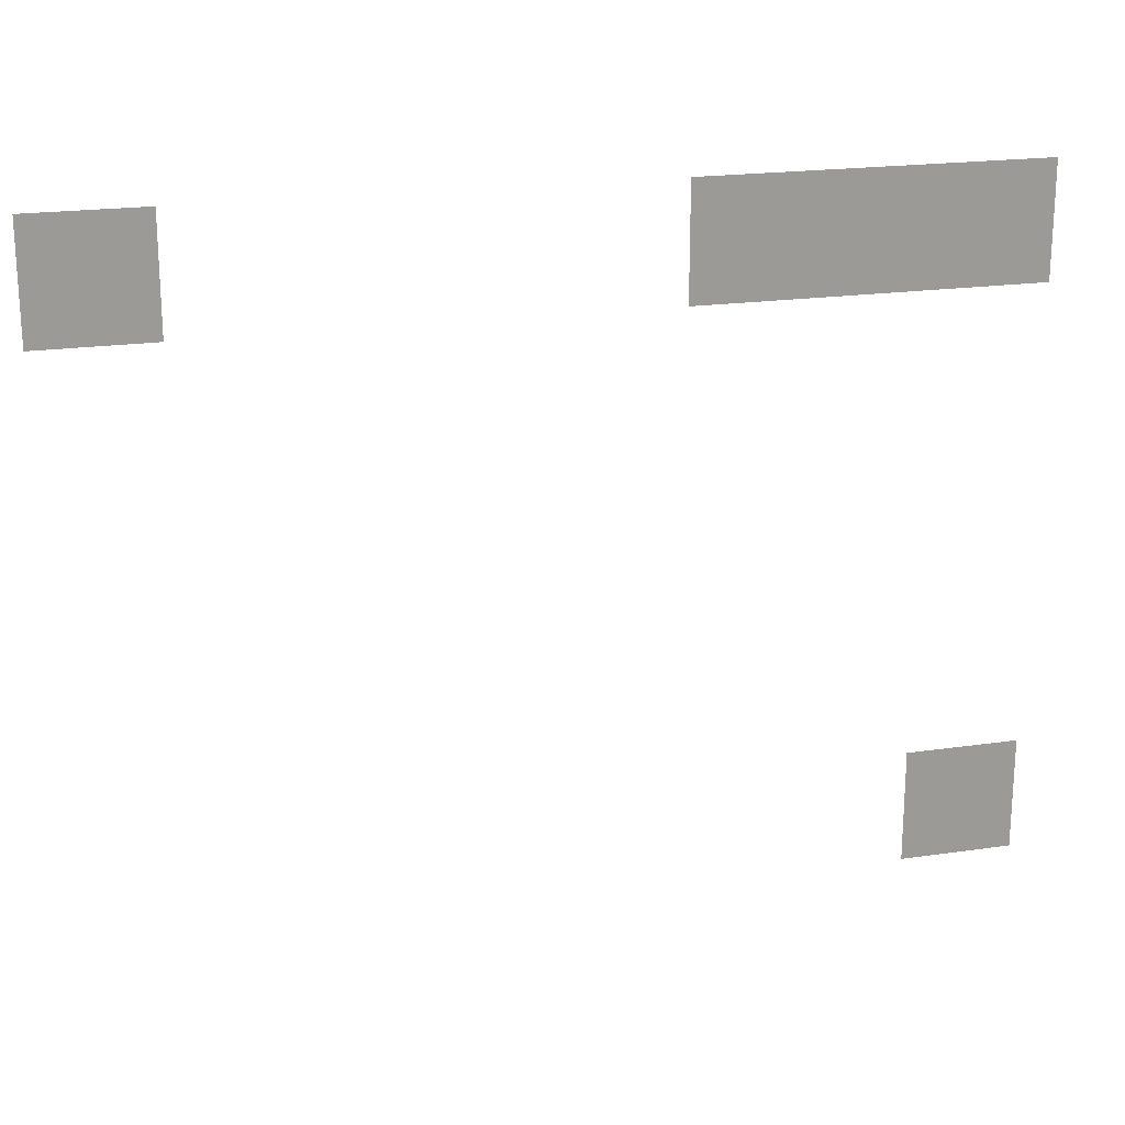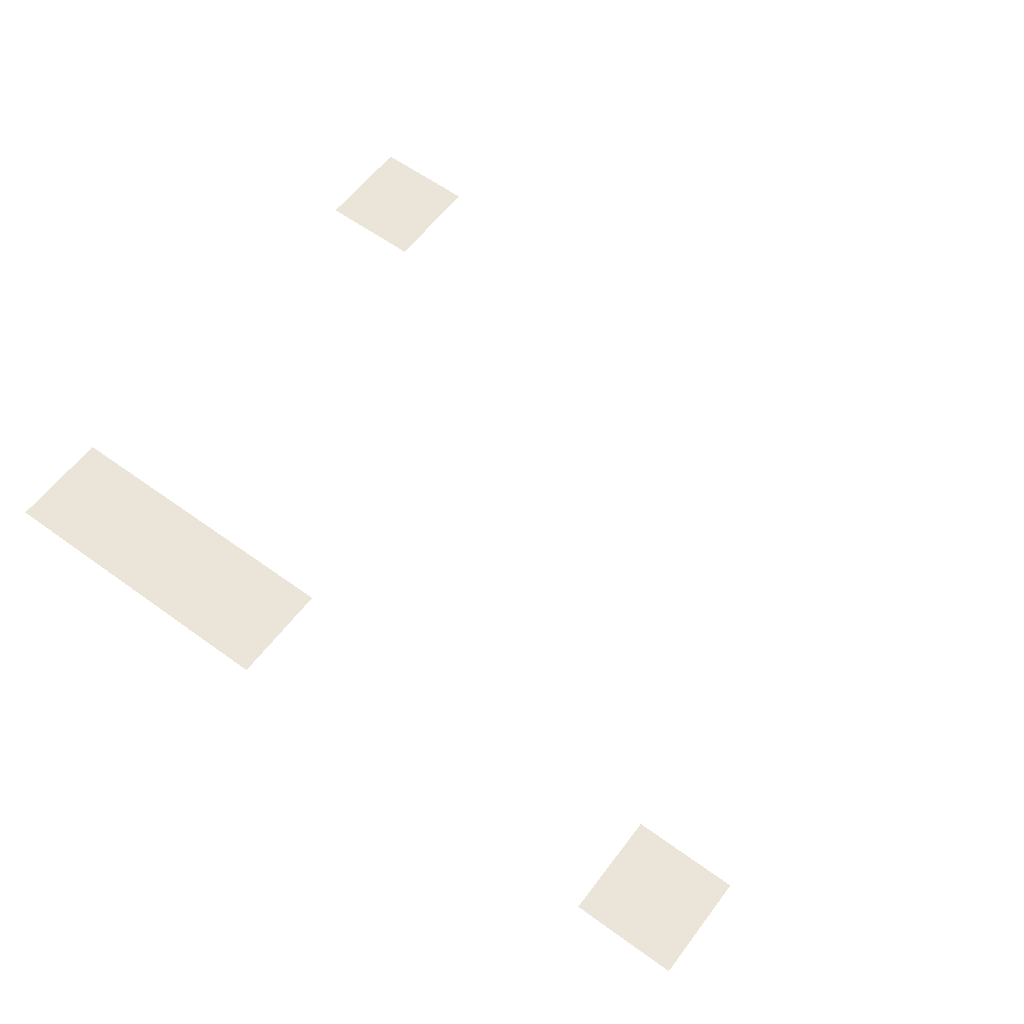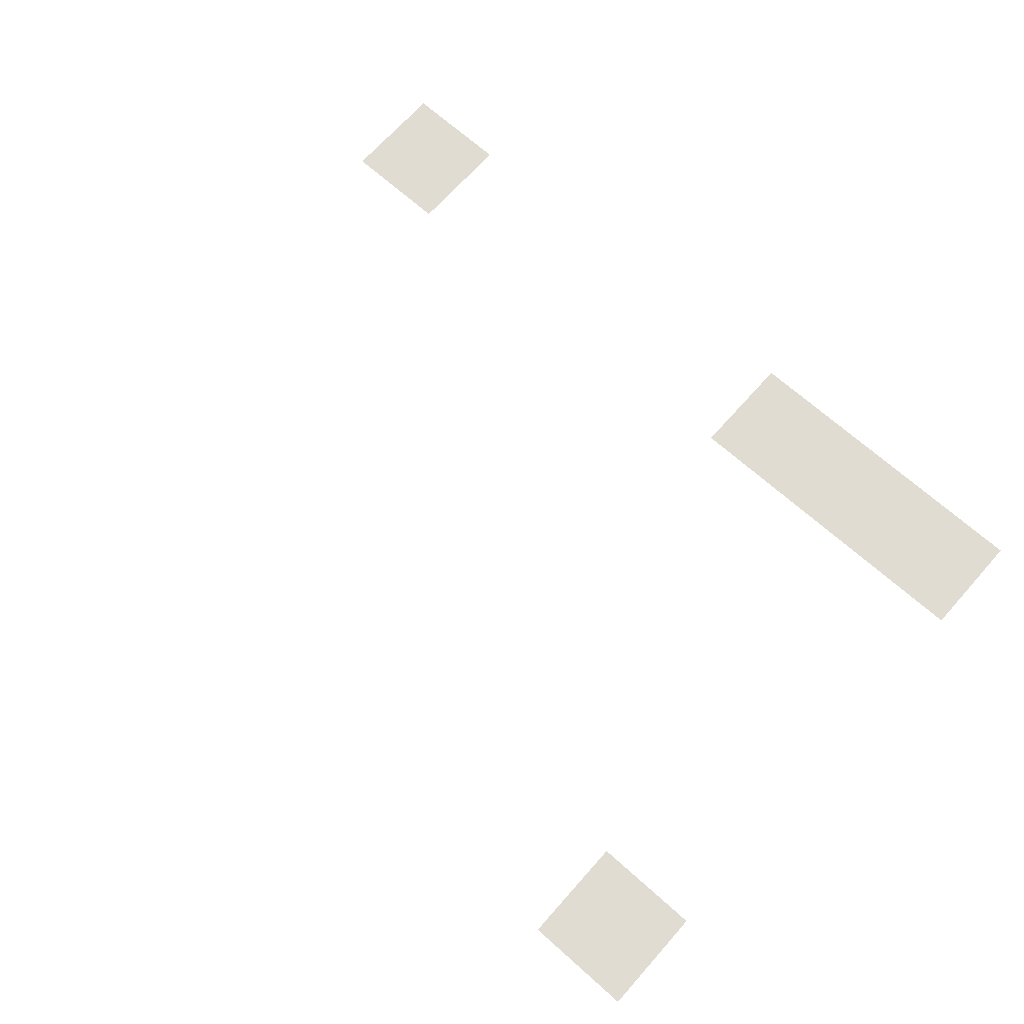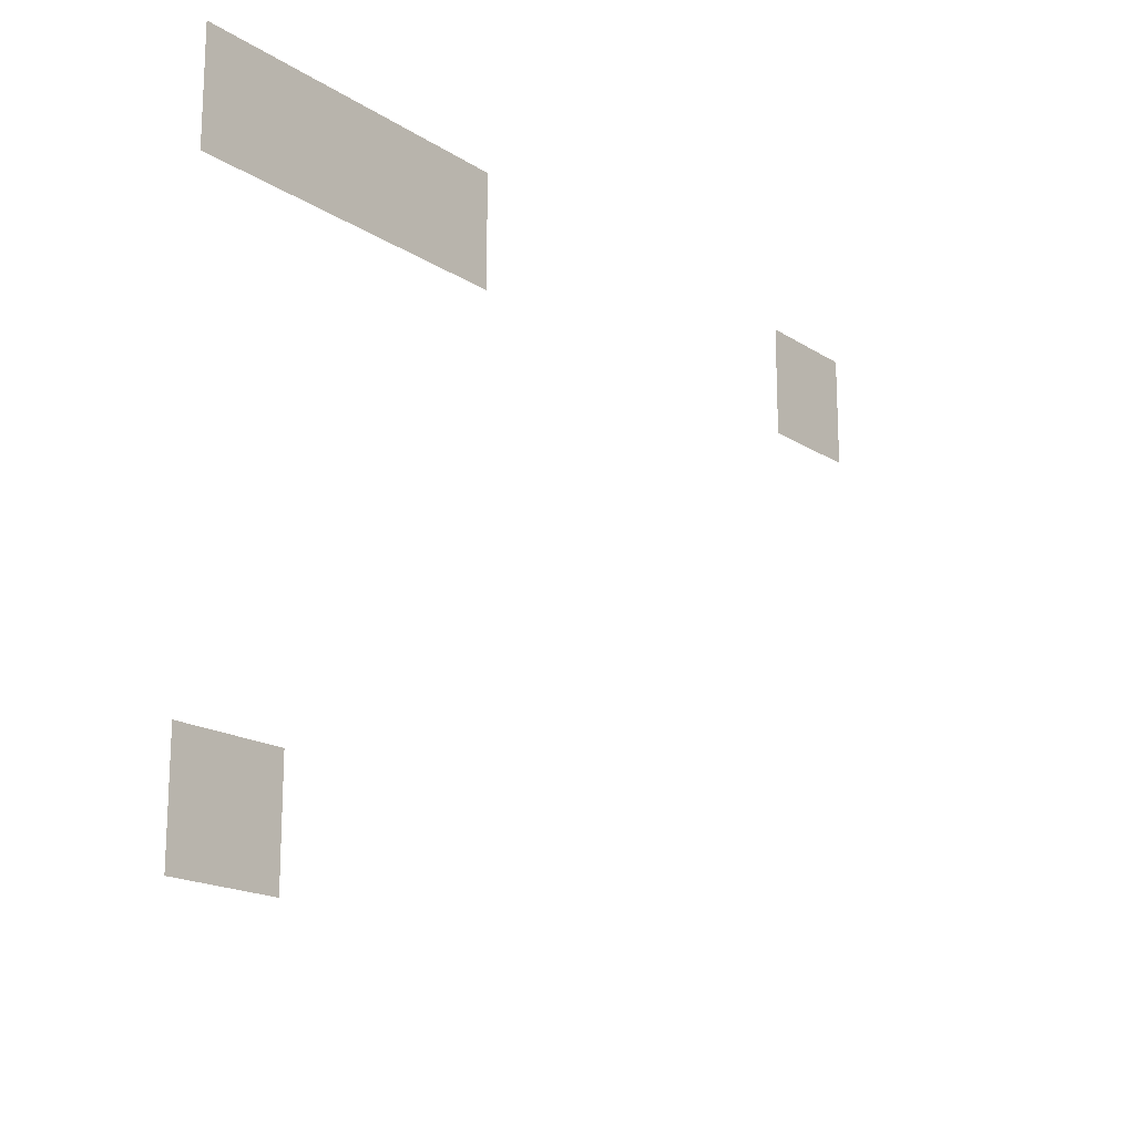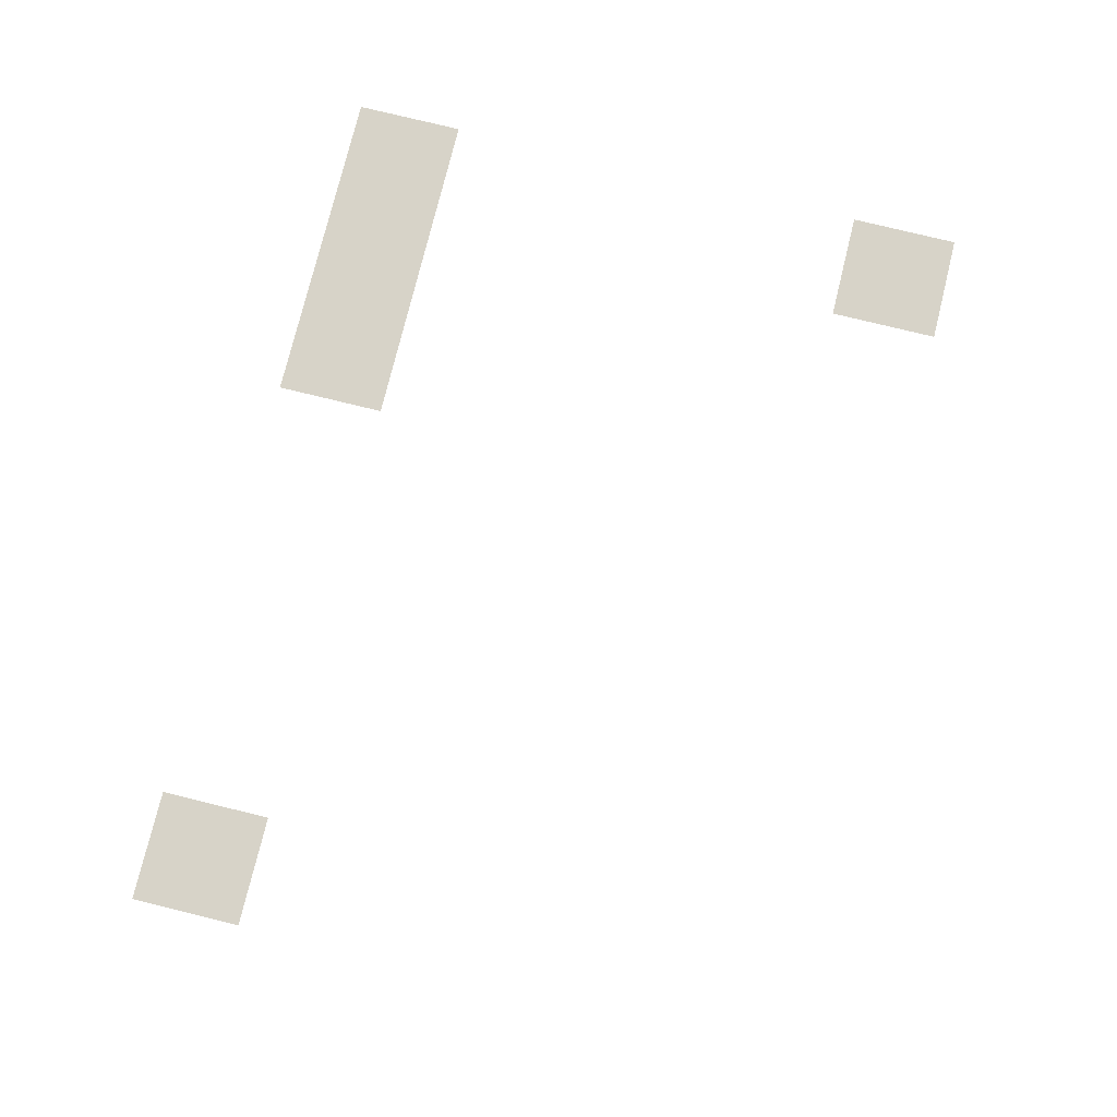
<metadata>
{"format":"obj","ext":"obj","renderer":"f3d","projection":"perspective","resolution":1024,"background":"white","views":[{"elev":20.6,"azim":-14.7,"up":"+Y"},{"elev":59.1,"azim":-143.2,"up":"+Z"},{"elev":69.1,"azim":41.7,"up":"+Z"},{"elev":-17.6,"azim":128.8,"up":"+Y"},{"elev":77.0,"azim":-76.2,"up":"+Z"}]}
</metadata>
<code>
v -16 -16 0
v -32 -16 0
v -32 0 0
v -16 0 0
v -32 -16 0
v -48 -16 0
v -48 0 0
v -32 0 0
v -48 -16 0
v -64 -16 0
v -64 0 0
v -48 0 0
v -128 -16 0
v -144 -16 0
v -144 0 0
v -128 0 0
v -16 -96 0
v -32 -96 0
v -32 -80 0
v -16 -80 0
g zelda-arena_test1-map_mesh_0004
f 1 2 3 4
f 5 6 7 8
f 9 10 11 12
f 13 14 15 16
f 17 18 19 20

</code>
